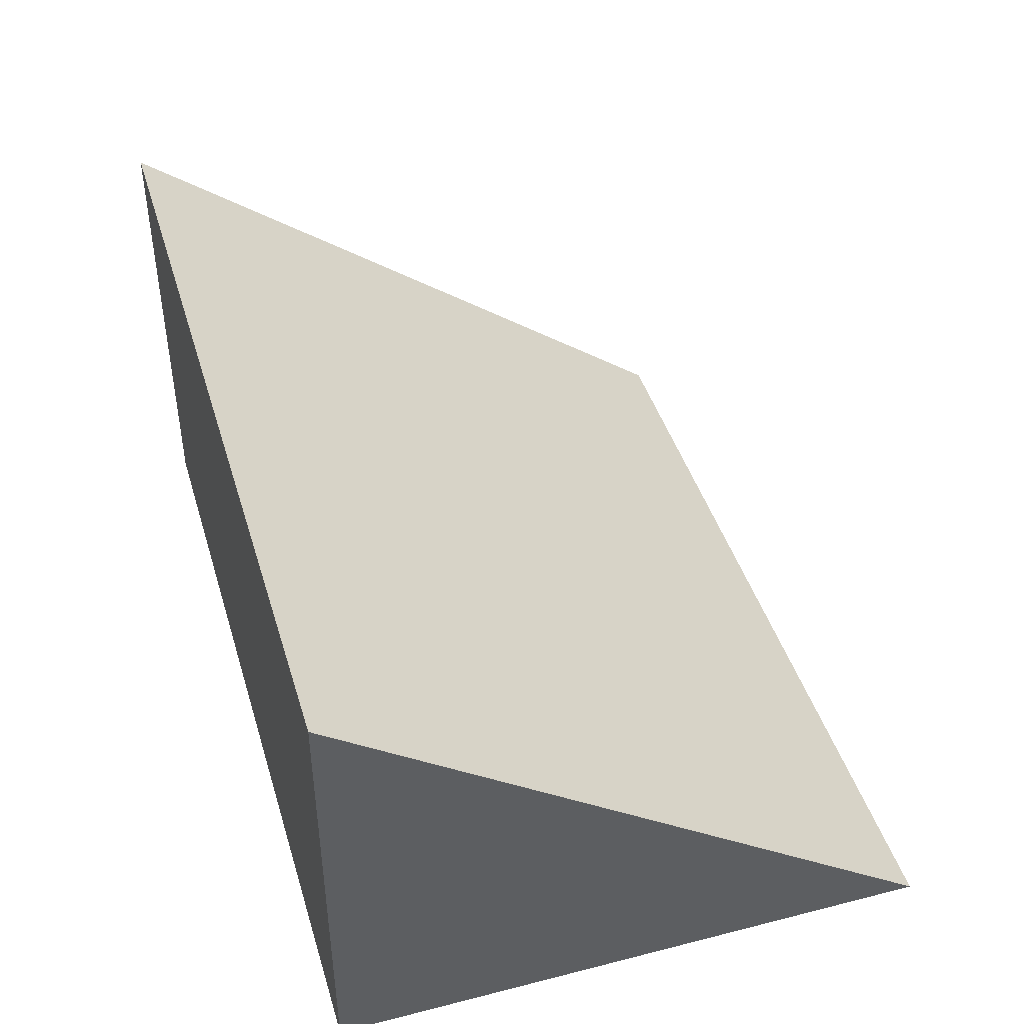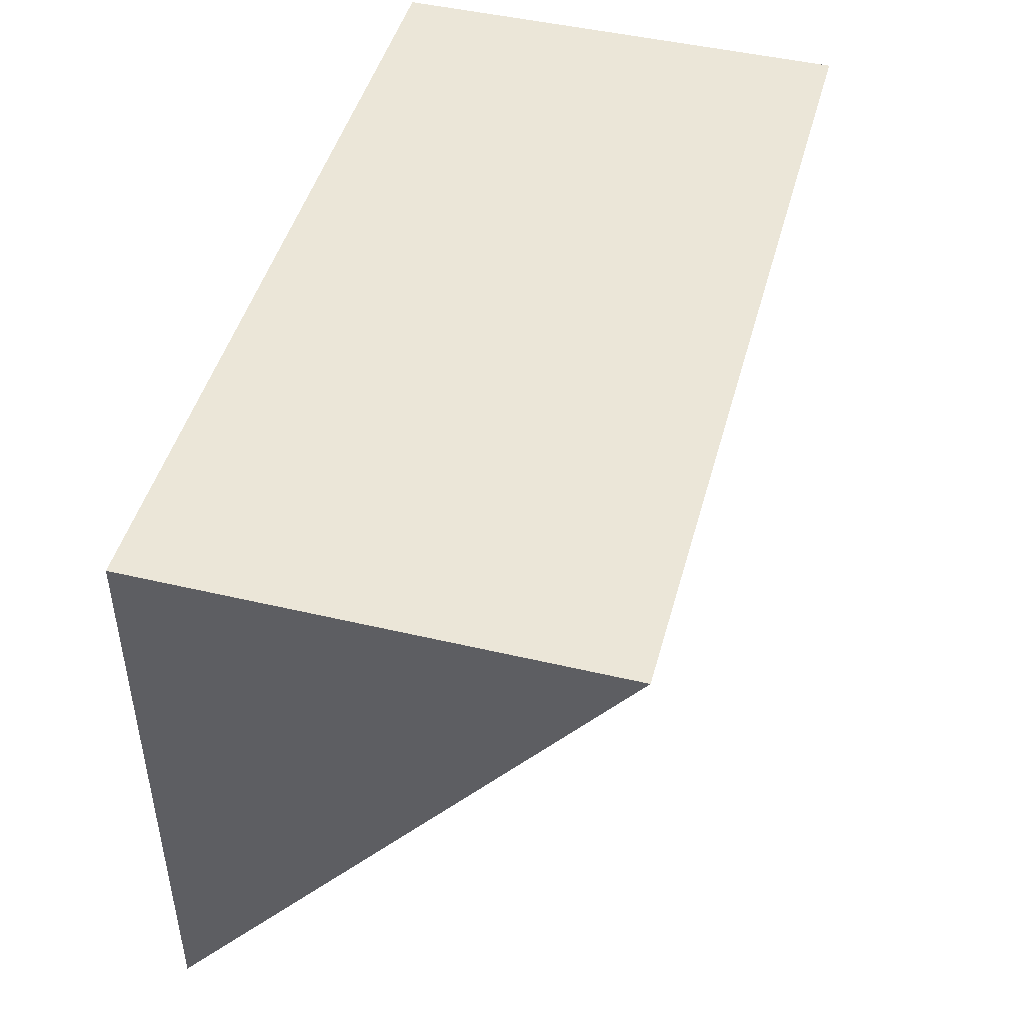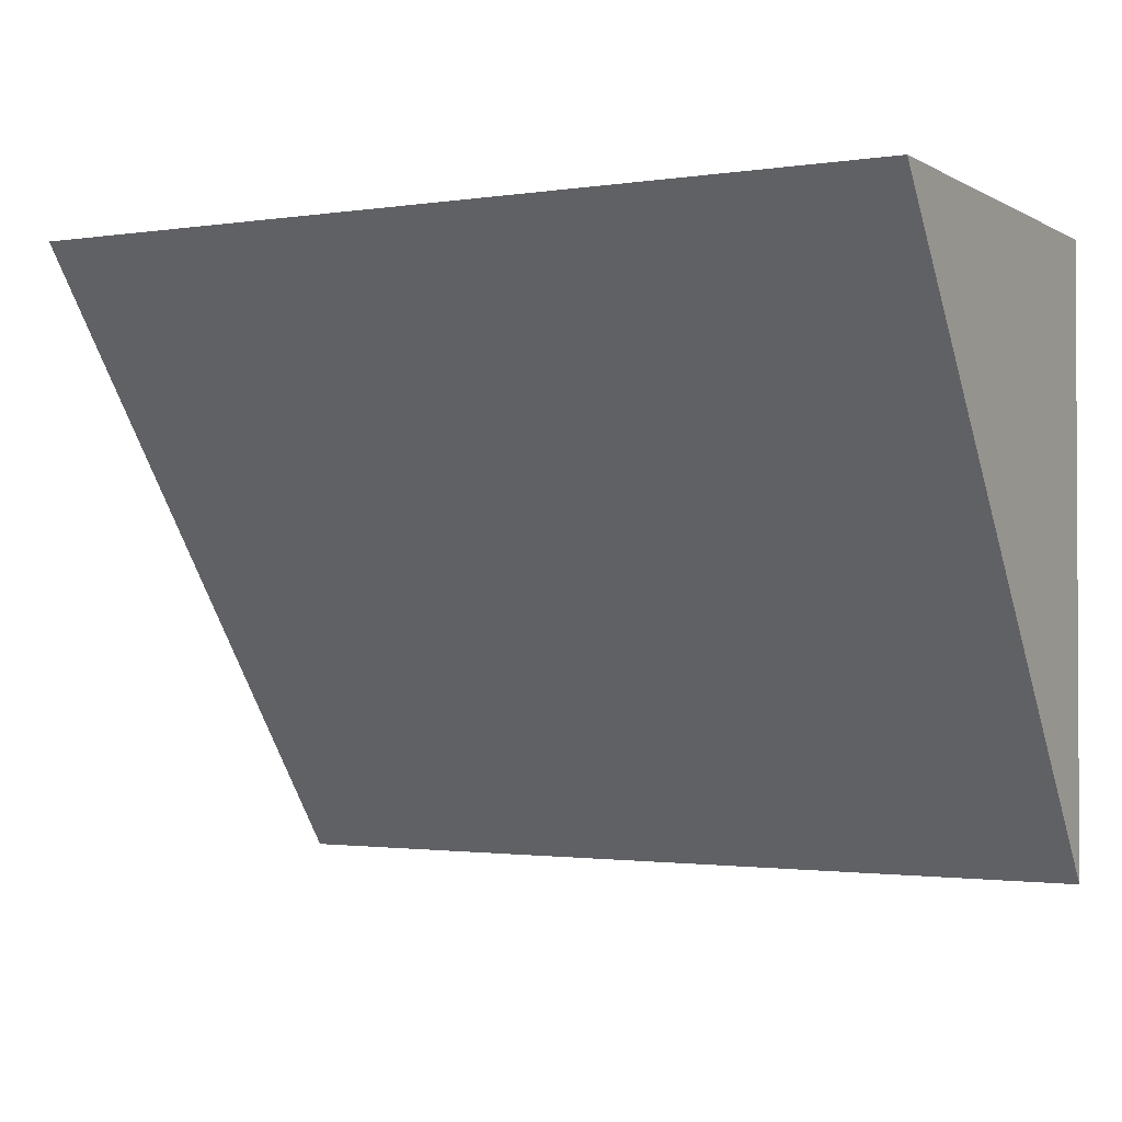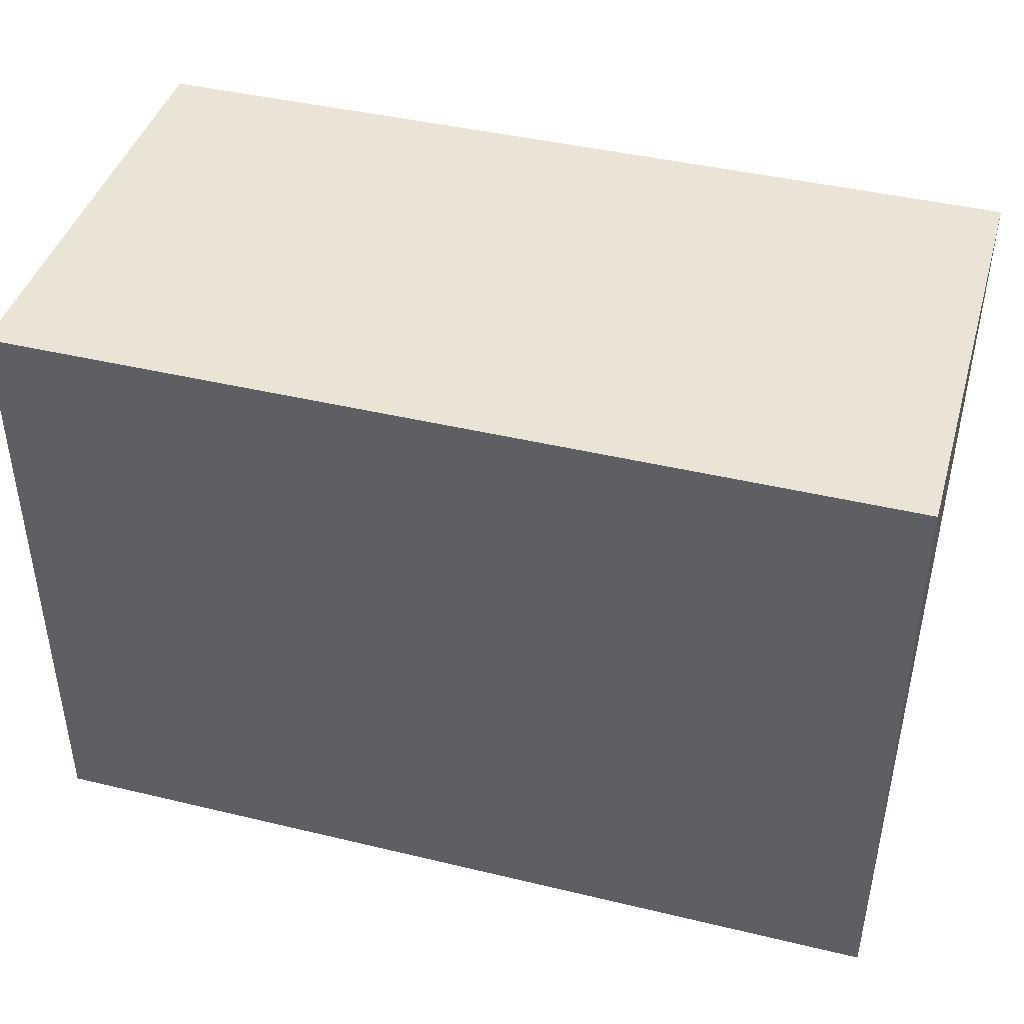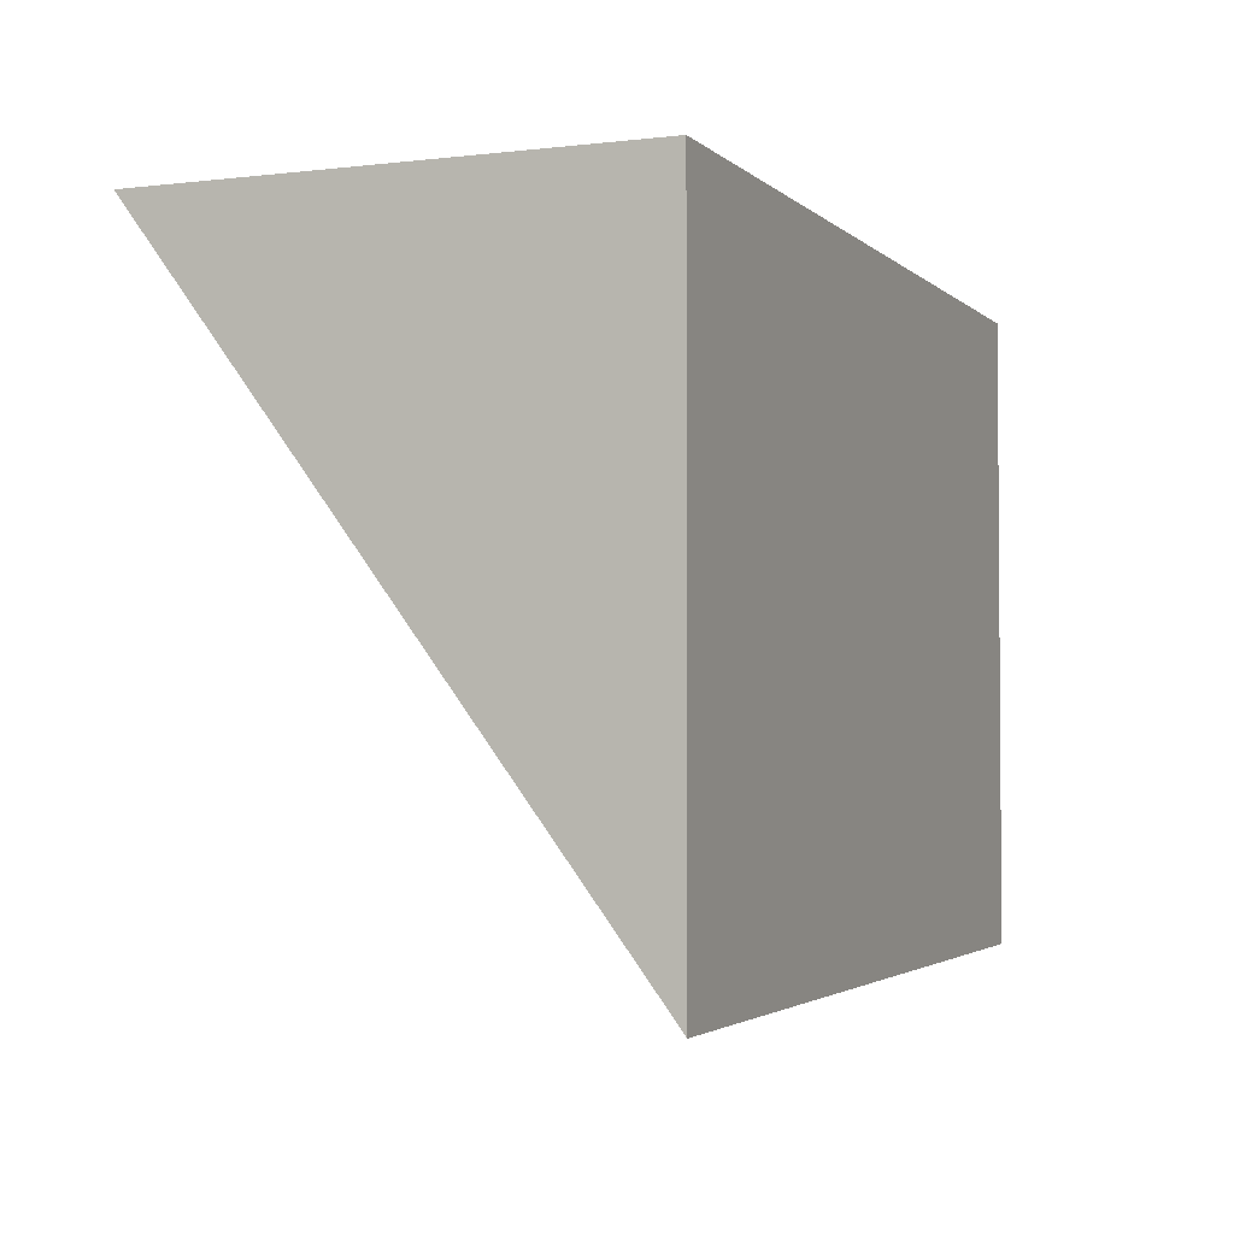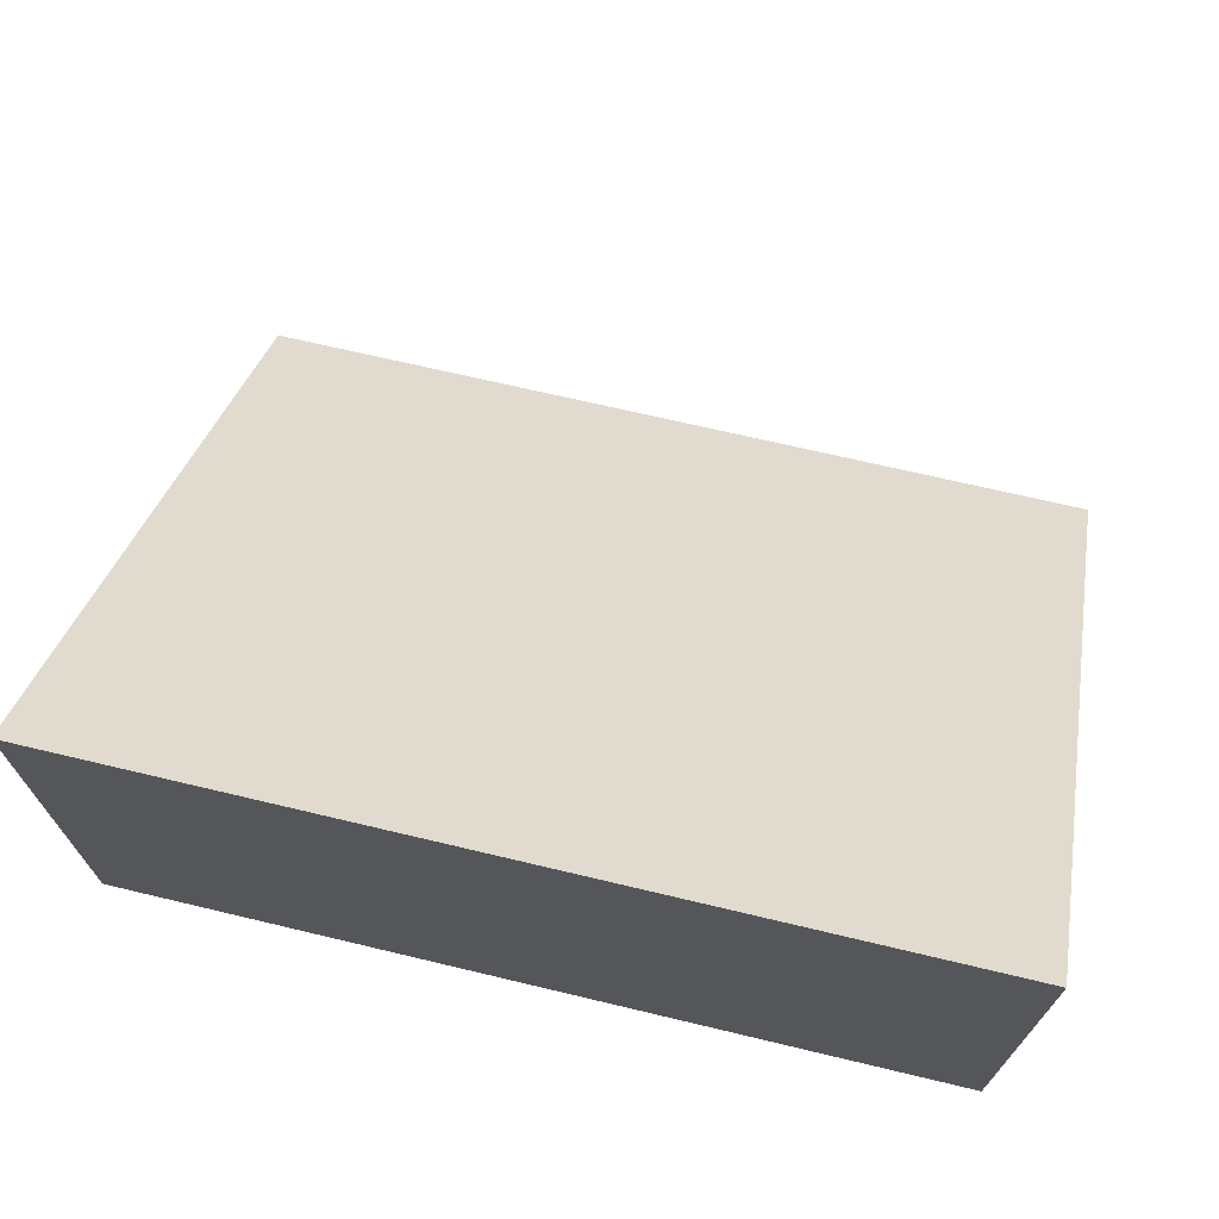
<metadata>
{"format":"obj","ext":"obj","renderer":"f3d","projection":"perspective","resolution":1024,"background":"white","views":[{"elev":43.9,"azim":73.4,"up":"+Y"},{"elev":46.4,"azim":105.1,"up":"+Z"},{"elev":-1.6,"azim":-151.4,"up":"+Z"},{"elev":42.5,"azim":16.0,"up":"+Z"},{"elev":-2.7,"azim":-67.6,"up":"+Z"},{"elev":69.1,"azim":13.4,"up":"+Y"}]}
</metadata>
<code>
v -1.415 -0.75 1
v 1.415 -0.75 1
v -1.415 0.75 1
v 1.415 0.75 1
v -1.415 -0.75 -1
v 1.415 -0.75 -1
g center1Ramp
f 1 2 3
f 3 2 4
f 3 4 5
f 5 4 6
f 5 6 1
f 1 6 2
f 2 6 4
f 5 1 3

</code>
